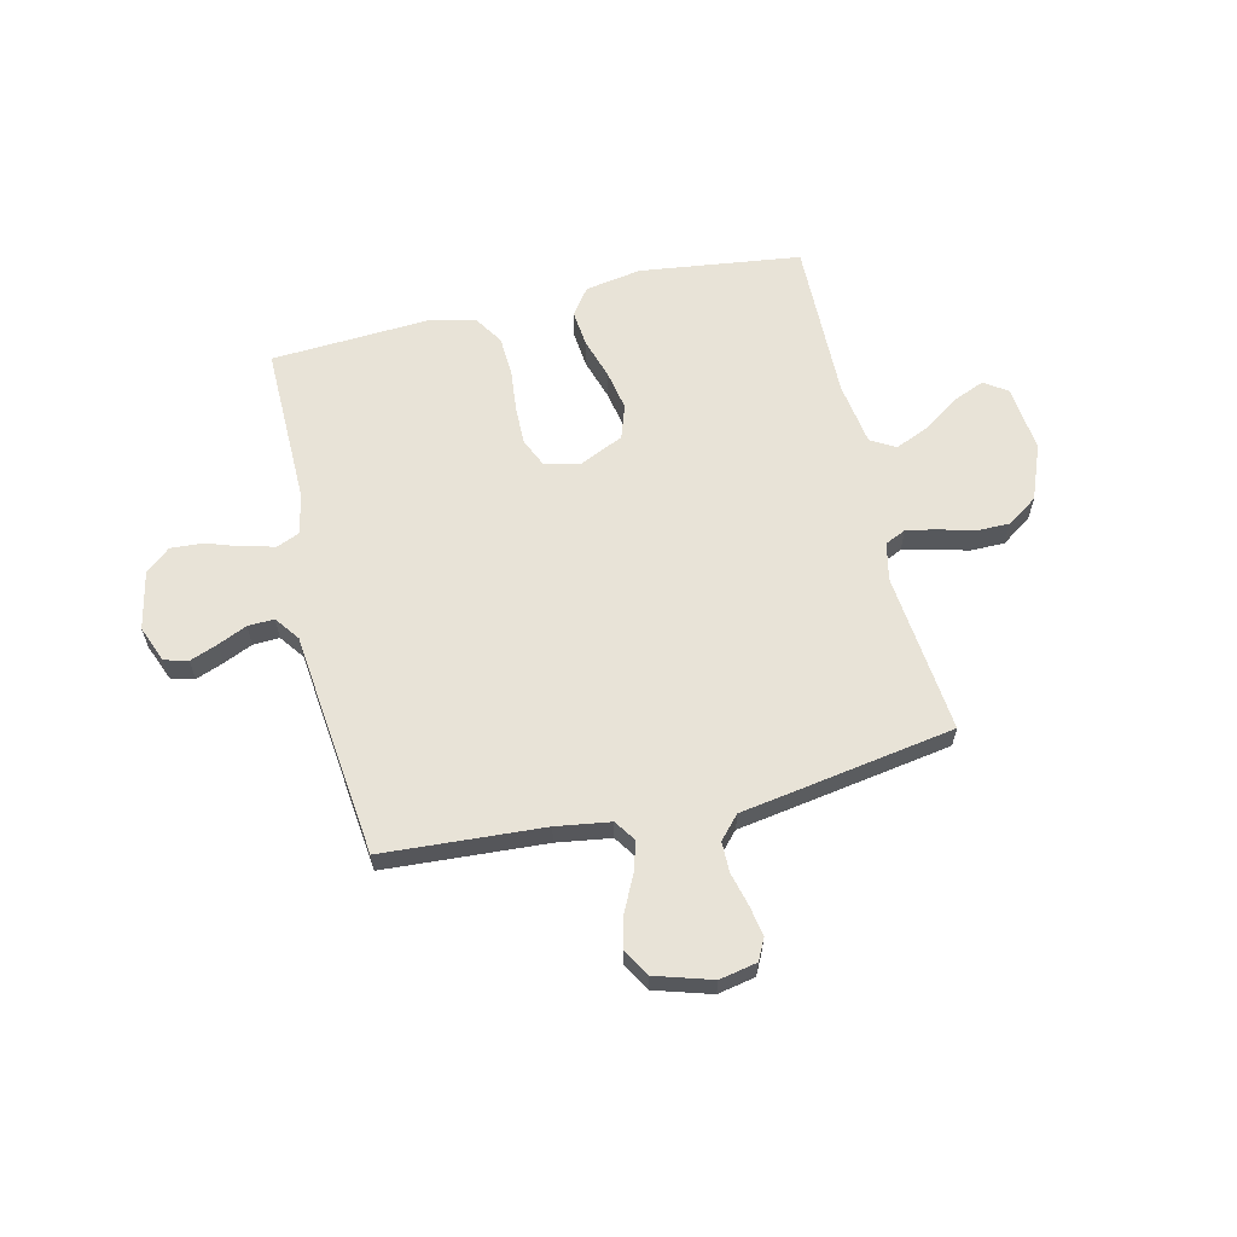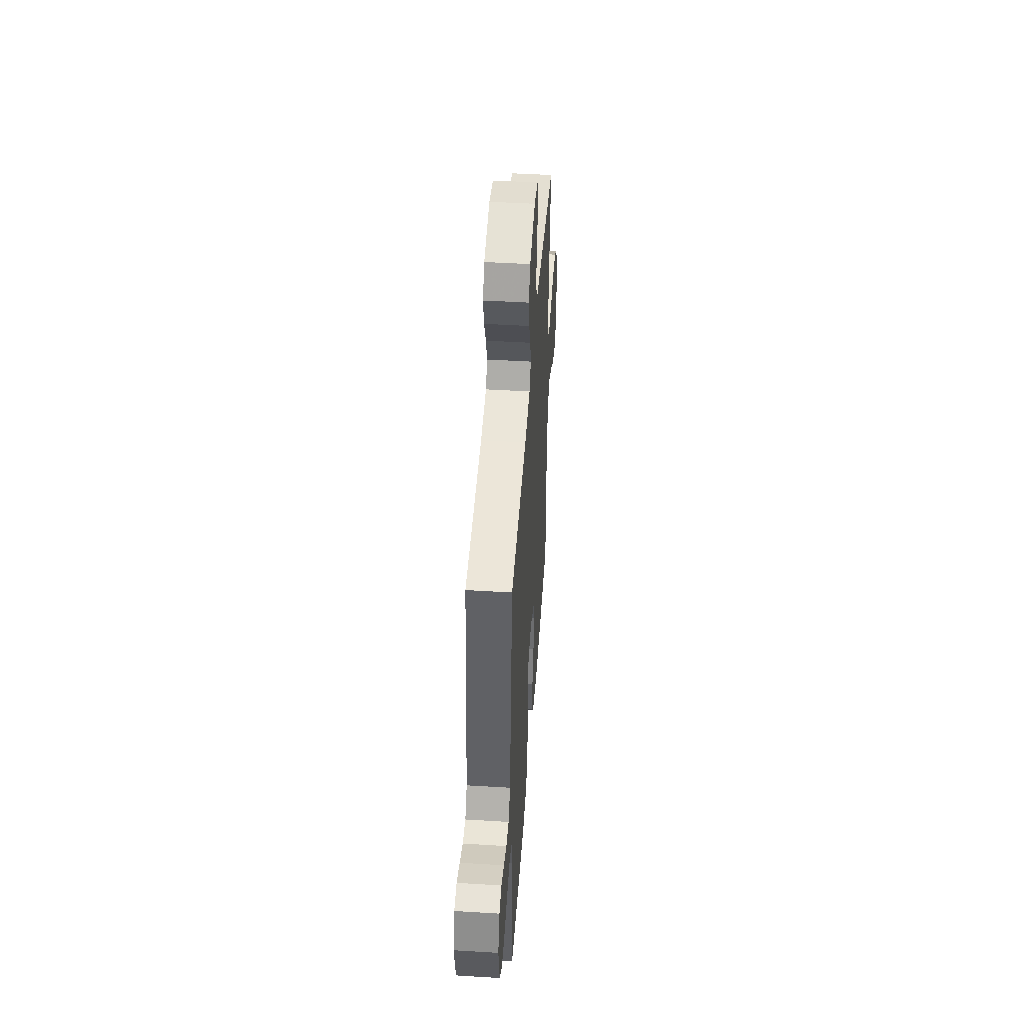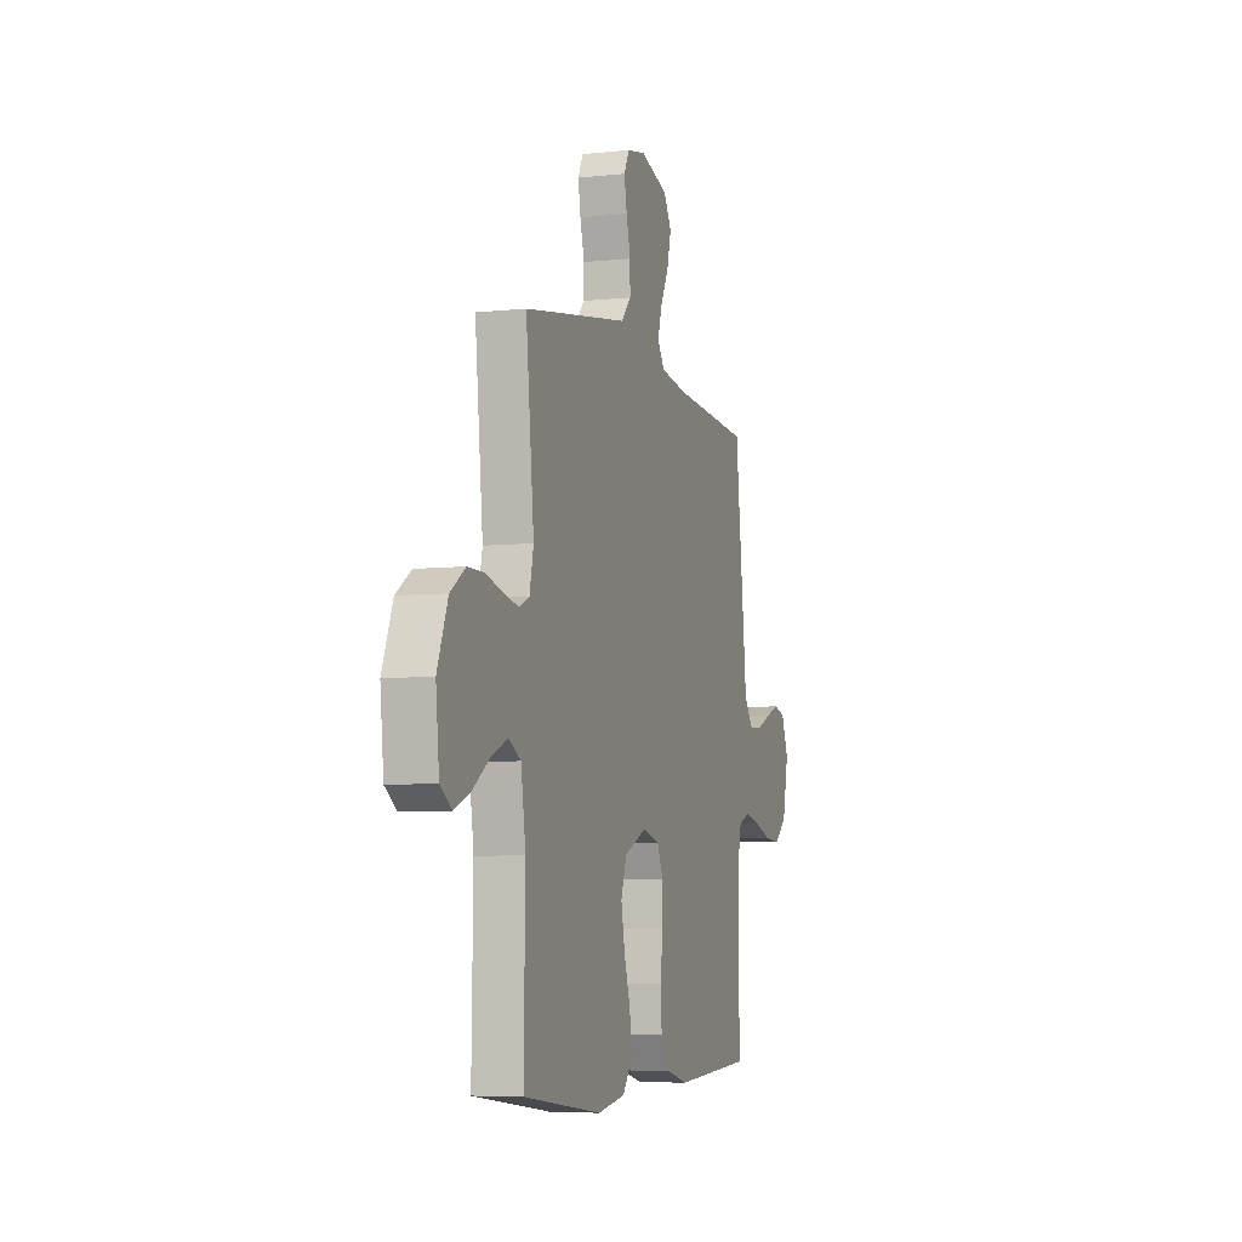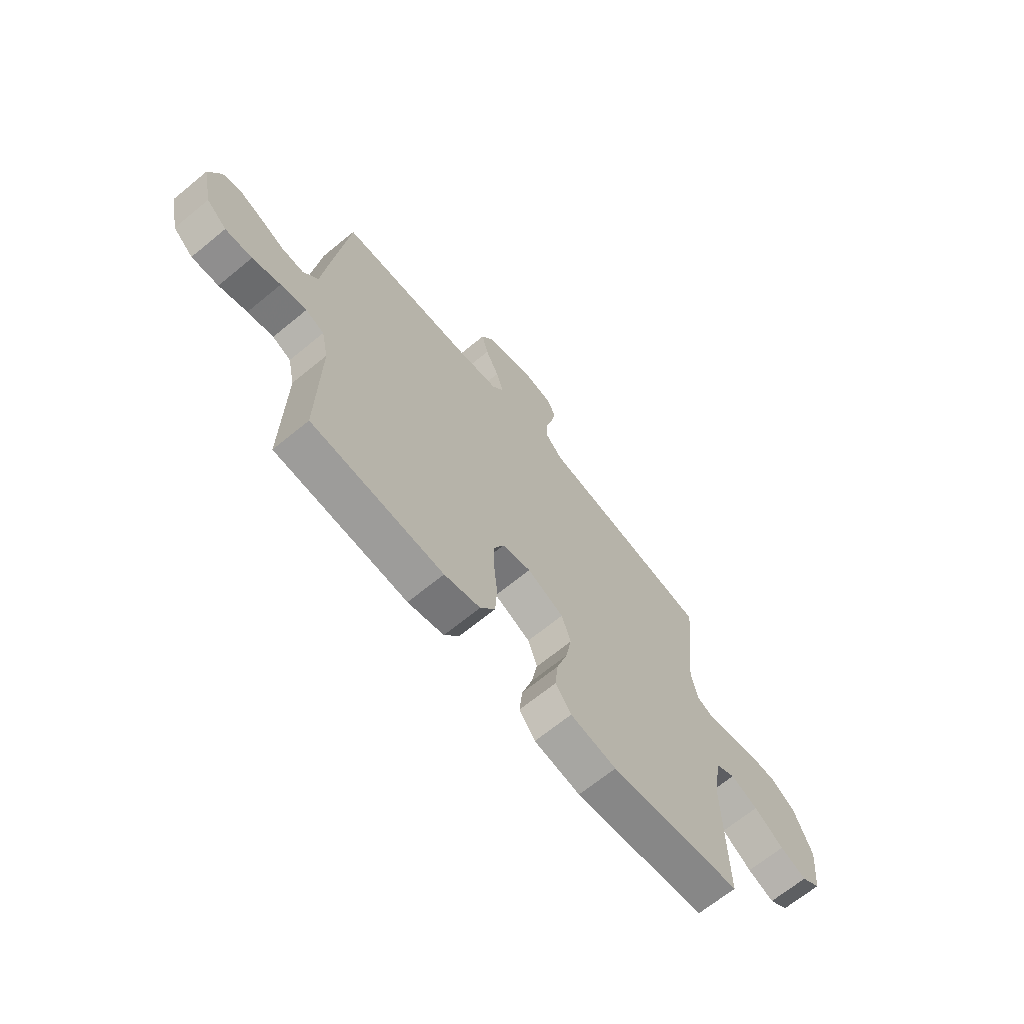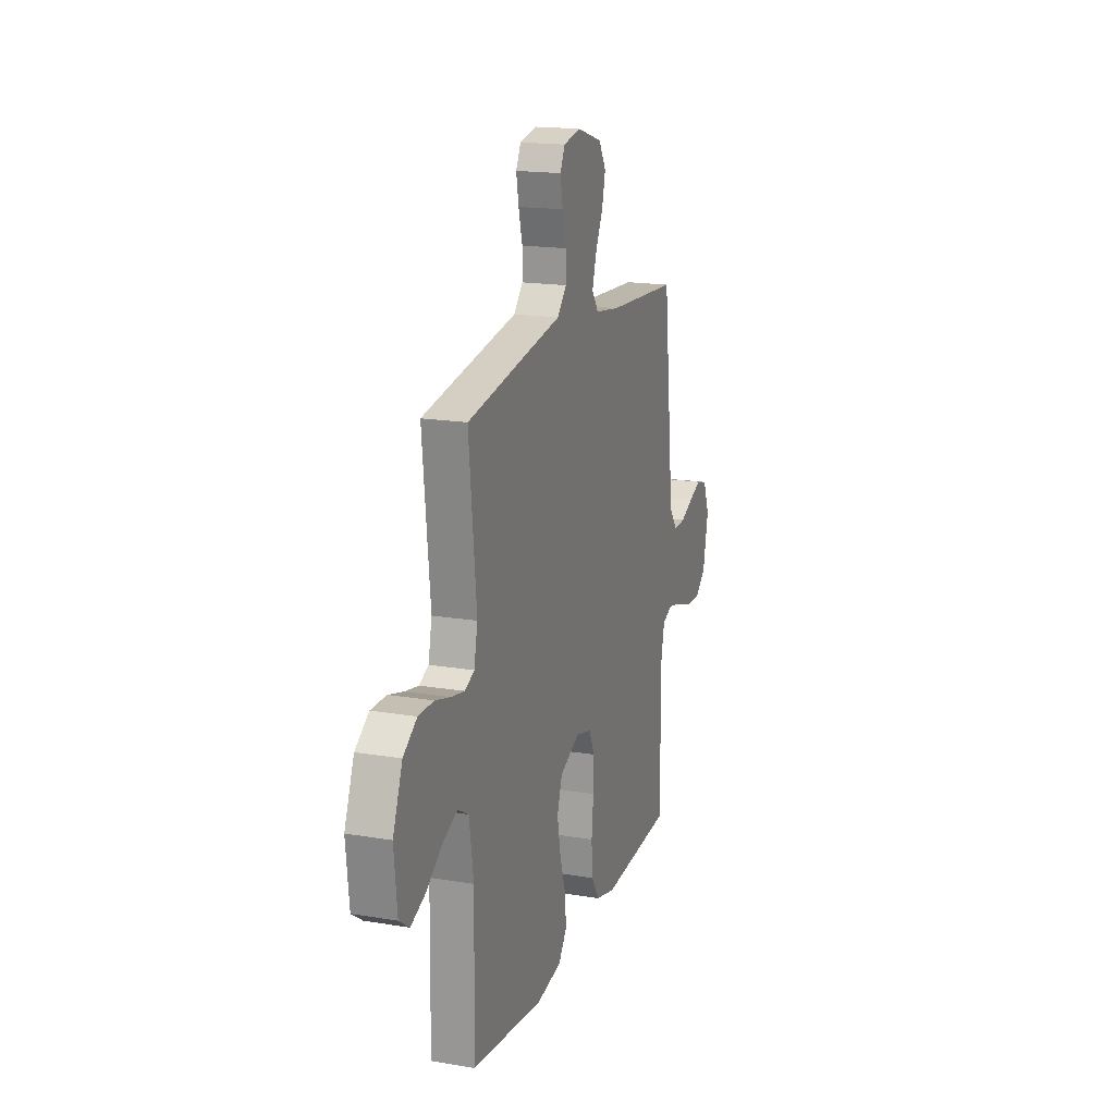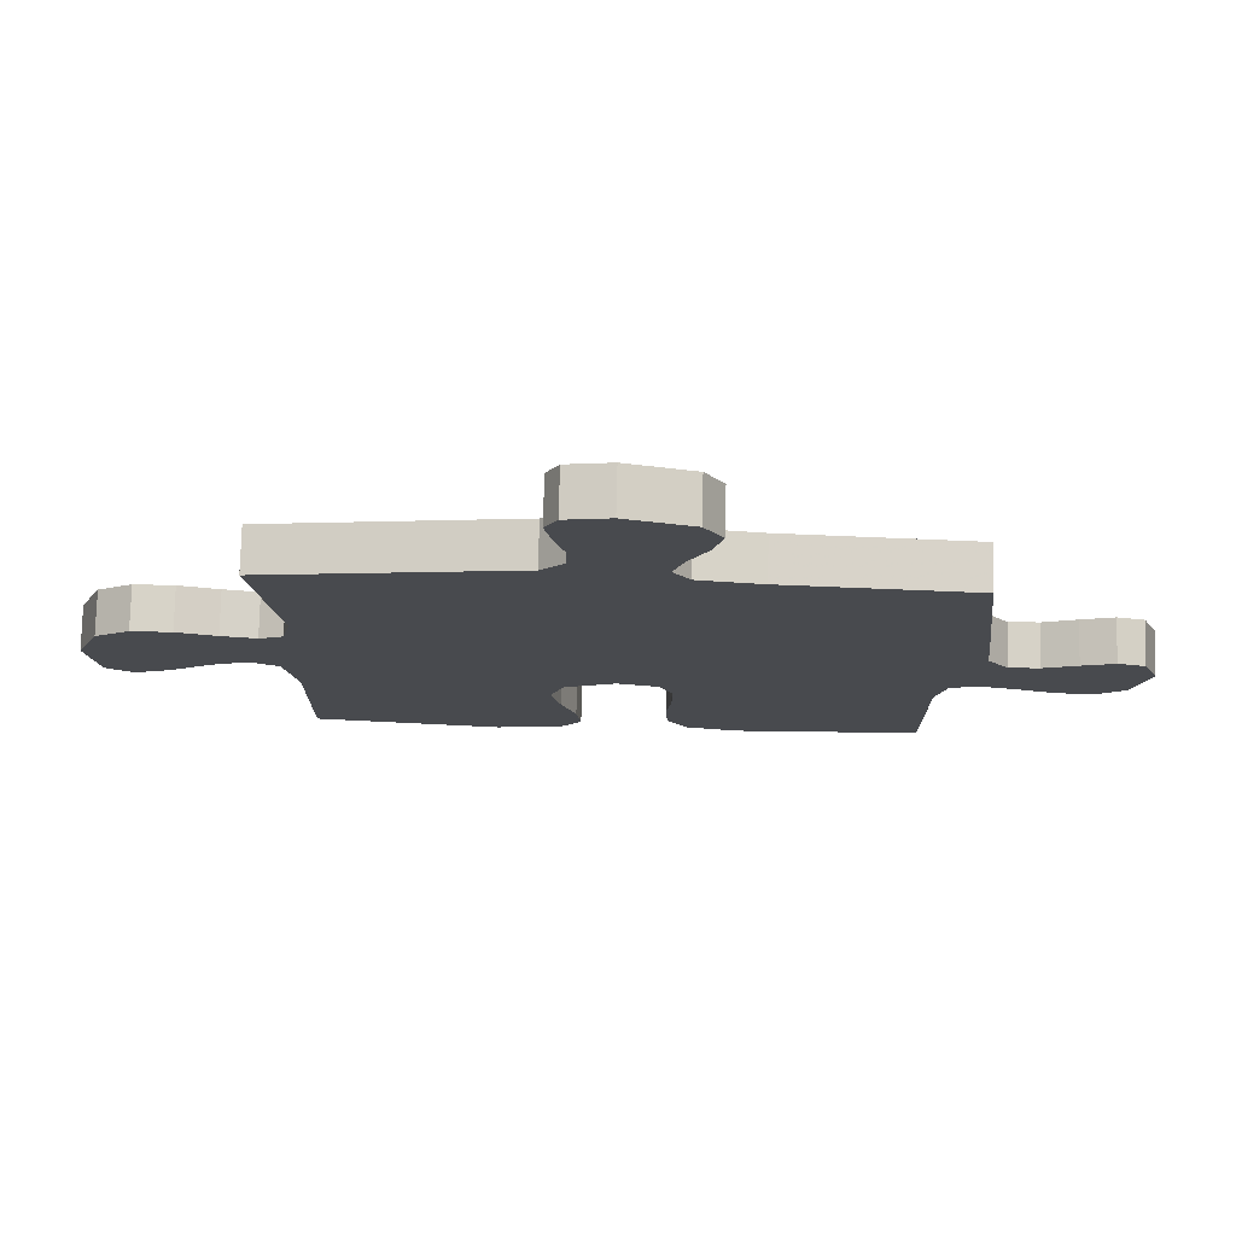
<metadata>
{"format":"obj","ext":"obj","renderer":"f3d","projection":"perspective","resolution":1024,"background":"white","views":[{"elev":62.1,"azim":-13.2,"up":"+Y"},{"elev":46.4,"azim":-86.0,"up":"+Z"},{"elev":-6.2,"azim":108.0,"up":"+Z"},{"elev":-67.7,"azim":-50.6,"up":"+Z"},{"elev":17.6,"azim":108.3,"up":"+Z"},{"elev":77.0,"azim":-178.6,"up":"+Z"}]}
</metadata>
<code>
v 0.5 0.07 -0.5
v 0.2 0.07 -0.538
v 0.095 0.07 -0.52
v 0.059 0.07 -0.471
v 0.066 0.07 -0.403
v 0.09 0.07 -0.326
v 0.104 0.07 -0.252
v 0.083 0.07 -0.189
v 0 0.07 -0.151
v -0.066 0.07 -0.168
v -0.089 0.07 -0.22
v -0.088 0.07 -0.291
v -0.08 0.07 -0.371
v -0.084 0.07 -0.444
v -0.118 0.07 -0.497
v -0.2 0.07 -0.518
v -0.5 0.07 -0.5
v -0.496 0.07 -0.2
v -0.512 0.07 -0.125
v -0.554 0.07 -0.107
v -0.613 0.07 -0.121
v -0.677 0.07 -0.143
v -0.738 0.07 -0.147
v -0.784 0.07 -0.108
v -0.807 0.07 0
v -0.78 0.07 0.068
v -0.736 0.07 0.08
v -0.684 0.07 0.06
v -0.63 0.07 0.036
v -0.581 0.07 0.034
v -0.547 0.07 0.08
v -0.534 0.07 0.2
v -0.5 0.07 0.5
v -0.2 0.07 0.519
v -0.099 0.07 0.534
v -0.072 0.07 0.574
v -0.089 0.07 0.63
v -0.12 0.07 0.693
v -0.135 0.07 0.754
v -0.105 0.07 0.805
v 0 0.07 0.837
v 0.07 0.07 0.823
v 0.09 0.07 0.783
v 0.08 0.07 0.727
v 0.064 0.07 0.665
v 0.064 0.07 0.608
v 0.102 0.07 0.566
v 0.2 0.07 0.55
v 0.5 0.07 0.5
v 0.469 0.07 0.2
v 0.484 0.07 0.13
v 0.523 0.07 0.112
v 0.579 0.07 0.123
v 0.643 0.07 0.141
v 0.707 0.07 0.141
v 0.764 0.07 0.102
v 0.804 0.07 0
v 0.791 0.07 -0.124
v 0.748 0.07 -0.154
v 0.688 0.07 -0.129
v 0.621 0.07 -0.083
v 0.559 0.07 -0.056
v 0.513 0.07 -0.082
v 0.495 0.07 -0.2
v 0.5 0 -0.5
v 0.2 0 -0.538
v 0.095 0 -0.52
v 0.059 0 -0.471
v 0.066 0 -0.403
v 0.09 0 -0.326
v 0.104 0 -0.252
v 0.083 0 -0.189
v 0 0 -0.151
v -0.066 0 -0.168
v -0.089 0 -0.22
v -0.088 0 -0.291
v -0.08 0 -0.371
v -0.084 0 -0.444
v -0.118 0 -0.497
v -0.2 0 -0.518
v -0.5 0 -0.5
v -0.496 0 -0.2
v -0.512 0 -0.125
v -0.554 0 -0.107
v -0.613 0 -0.121
v -0.677 0 -0.143
v -0.738 0 -0.147
v -0.784 0 -0.108
v -0.807 0 0
v -0.78 0 0.068
v -0.736 0 0.08
v -0.684 0 0.06
v -0.63 0 0.036
v -0.581 0 0.034
v -0.547 0 0.08
v -0.534 0 0.2
v -0.5 0 0.5
v -0.2 0 0.519
v -0.099 0 0.534
v -0.072 0 0.574
v -0.089 0 0.63
v -0.12 0 0.693
v -0.135 0 0.754
v -0.105 0 0.805
v 0 0 0.837
v 0.07 0 0.823
v 0.09 0 0.783
v 0.08 0 0.727
v 0.064 0 0.665
v 0.064 0 0.608
v 0.102 0 0.566
v 0.2 0 0.55
v 0.5 0 0.5
v 0.469 0 0.2
v 0.484 0 0.13
v 0.523 0 0.112
v 0.579 0 0.123
v 0.643 0 0.141
v 0.707 0 0.141
v 0.764 0 0.102
v 0.804 0 0
v 0.791 0 -0.124
v 0.748 0 -0.154
v 0.688 0 -0.129
v 0.621 0 -0.083
v 0.559 0 -0.056
v 0.513 0 -0.082
v 0.495 0 -0.2
f 59 60 61
f 58 59 61
f 57 58 61
f 56 57 61
f 55 56 61
f 54 55 61
f 53 54 61
f 52 53 61 62
f 51 52 62 63
f 47 48 49 50
f 51 63 64
f 50 51 64
f 47 50 64
f 43 44 45
f 42 43 45
f 41 42 45
f 40 41 45
f 39 40 45
f 38 39 45
f 37 38 45
f 36 37 45 46
f 64 1 2
f 47 64 2
f 46 47 2
f 36 46 2
f 35 36 2
f 31 32 33 34
f 27 28 29
f 26 27 29
f 25 26 29
f 24 25 29
f 23 24 29
f 22 23 29
f 21 22 29
f 20 21 29 30
f 31 34 35
f 30 31 35
f 20 30 35
f 19 20 35
f 16 17 18
f 15 16 18
f 14 15 18
f 13 14 18
f 12 13 18
f 4 5 6
f 3 4 6
f 2 3 6
f 2 6 7
f 35 2 7 8
f 11 12 18 19
f 10 11 19 35
f 9 10 35
f 8 9 35
f 125 124 123
f 125 123 122
f 125 122 121
f 125 121 120
f 125 120 119
f 125 119 118
f 125 118 117
f 126 125 117 116
f 127 126 116 115
f 114 113 112 111
f 128 127 115
f 128 115 114
f 128 114 111
f 109 108 107
f 109 107 106
f 109 106 105
f 109 105 104
f 109 104 103
f 109 103 102
f 109 102 101
f 110 109 101 100
f 66 65 128
f 66 128 111
f 66 111 110
f 66 110 100
f 66 100 99
f 98 97 96 95
f 93 92 91
f 93 91 90
f 93 90 89
f 93 89 88
f 93 88 87
f 93 87 86
f 93 86 85
f 94 93 85 84
f 99 98 95
f 99 95 94
f 99 94 84
f 99 84 83
f 82 81 80
f 82 80 79
f 82 79 78
f 82 78 77
f 82 77 76
f 70 69 68
f 70 68 67
f 70 67 66
f 71 70 66
f 72 71 66 99
f 83 82 76 75
f 99 83 75 74
f 99 74 73
f 99 73 72
f 1 65 66 2
f 2 66 67 3
f 3 67 68 4
f 4 68 69 5
f 5 69 70 6
f 6 70 71 7
f 7 71 72 8
f 8 72 73 9
f 9 73 74 10
f 10 74 75 11
f 11 75 76 12
f 12 76 77 13
f 13 77 78 14
f 14 78 79 15
f 15 79 80 16
f 16 80 81 17
f 17 81 82 18
f 18 82 83 19
f 19 83 84 20
f 20 84 85 21
f 21 85 86 22
f 22 86 87 23
f 23 87 88 24
f 24 88 89 25
f 25 89 90 26
f 26 90 91 27
f 27 91 92 28
f 28 92 93 29
f 29 93 94 30
f 30 94 95 31
f 31 95 96 32
f 32 96 97 33
f 33 97 98 34
f 34 98 99 35
f 35 99 100 36
f 36 100 101 37
f 37 101 102 38
f 38 102 103 39
f 39 103 104 40
f 40 104 105 41
f 41 105 106 42
f 42 106 107 43
f 43 107 108 44
f 44 108 109 45
f 45 109 110 46
f 46 110 111 47
f 47 111 112 48
f 48 112 113 49
f 49 113 114 50
f 50 114 115 51
f 51 115 116 52
f 52 116 117 53
f 53 117 118 54
f 54 118 119 55
f 55 119 120 56
f 56 120 121 57
f 57 121 122 58
f 58 122 123 59
f 59 123 124 60
f 60 124 125 61
f 61 125 126 62
f 62 126 127 63
f 63 127 128 64
f 64 128 65 1

</code>
